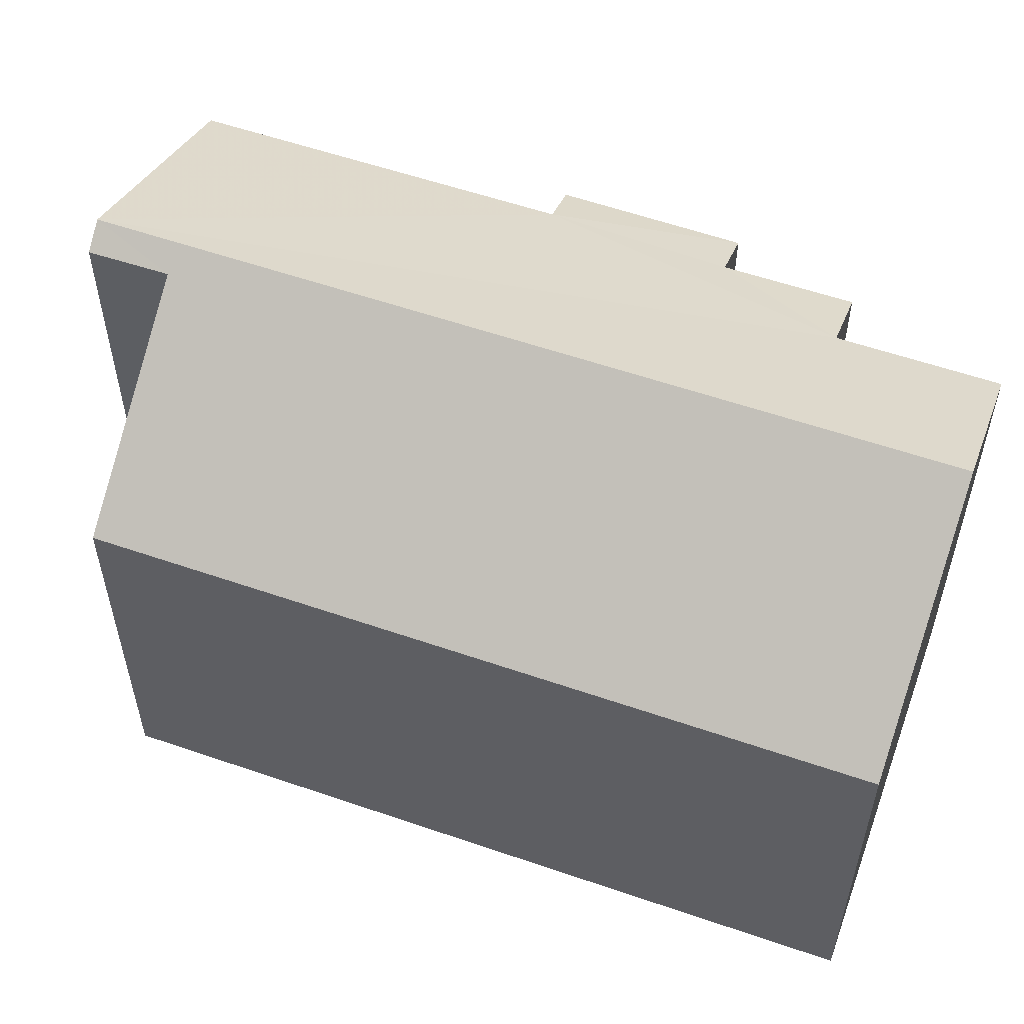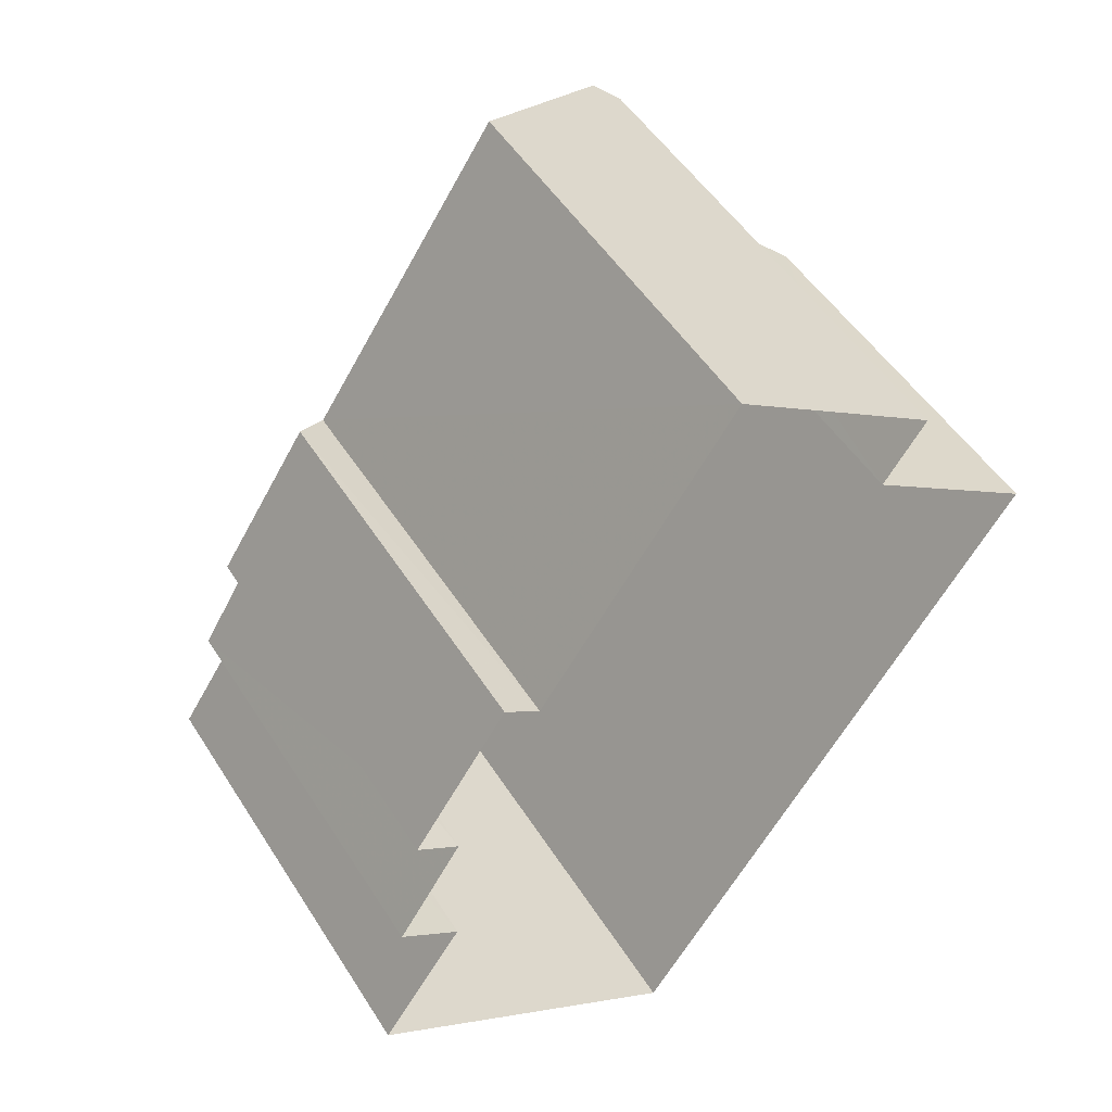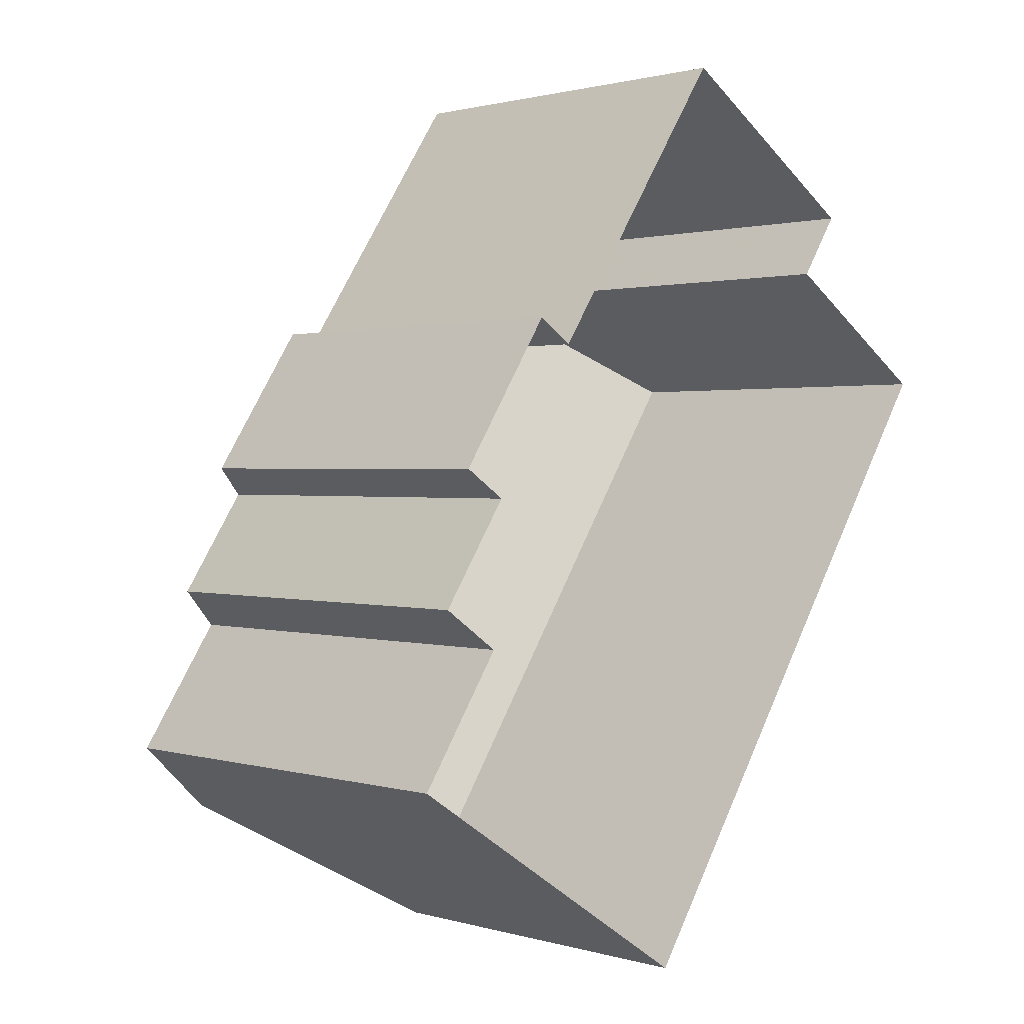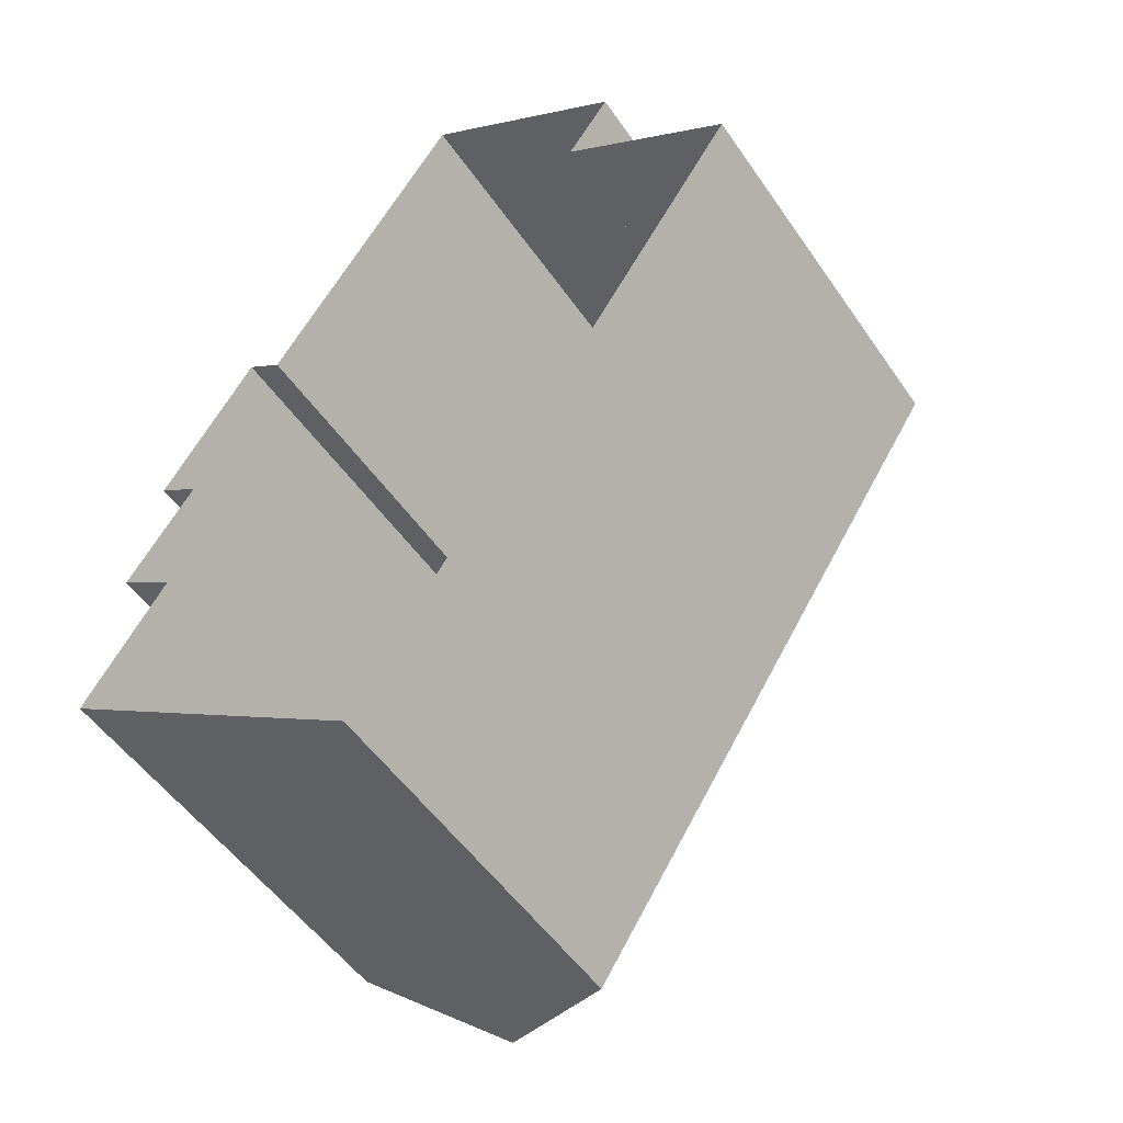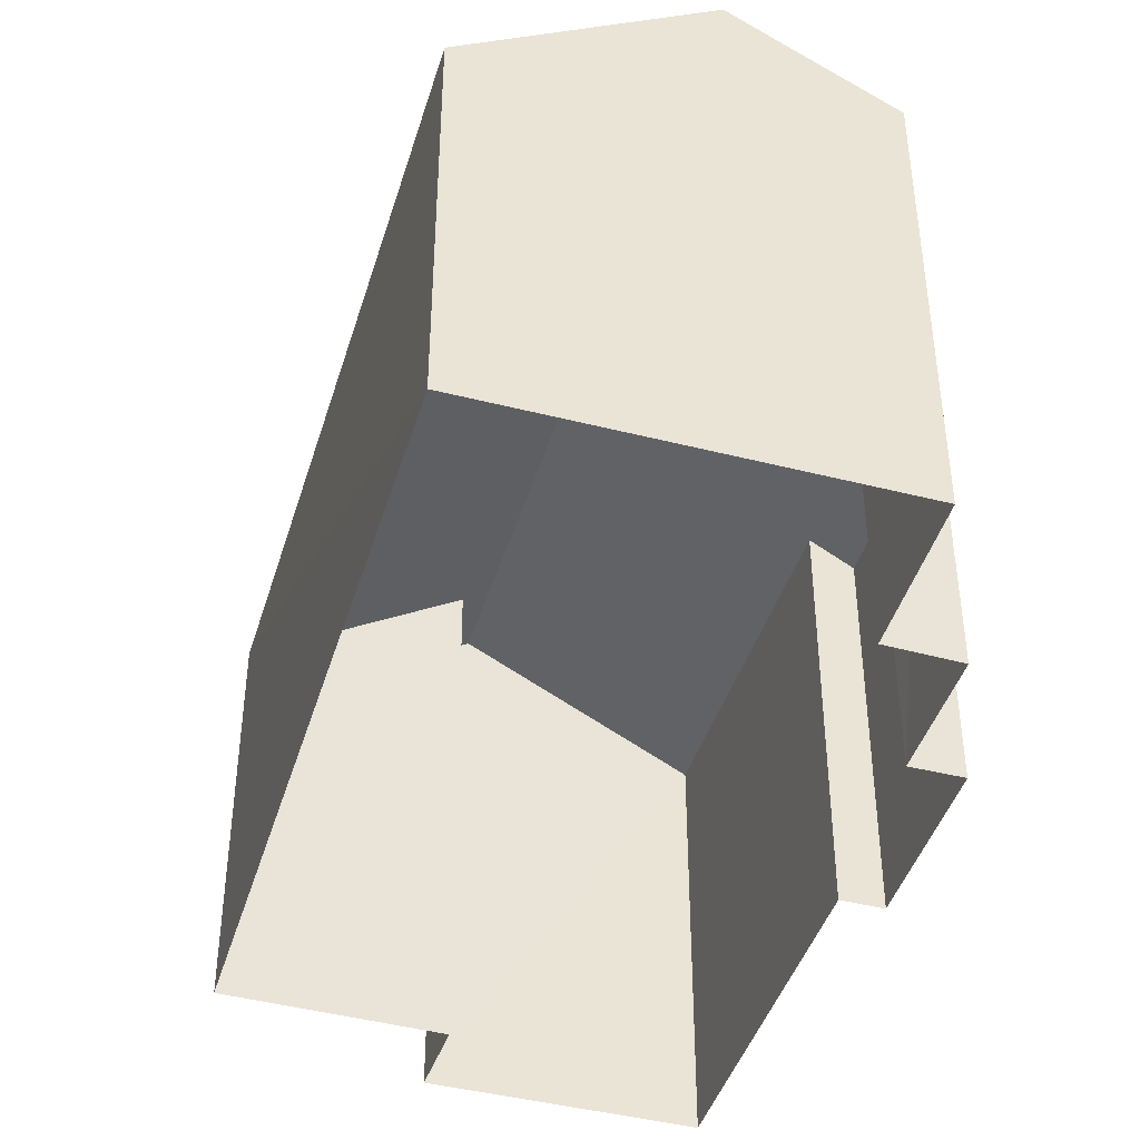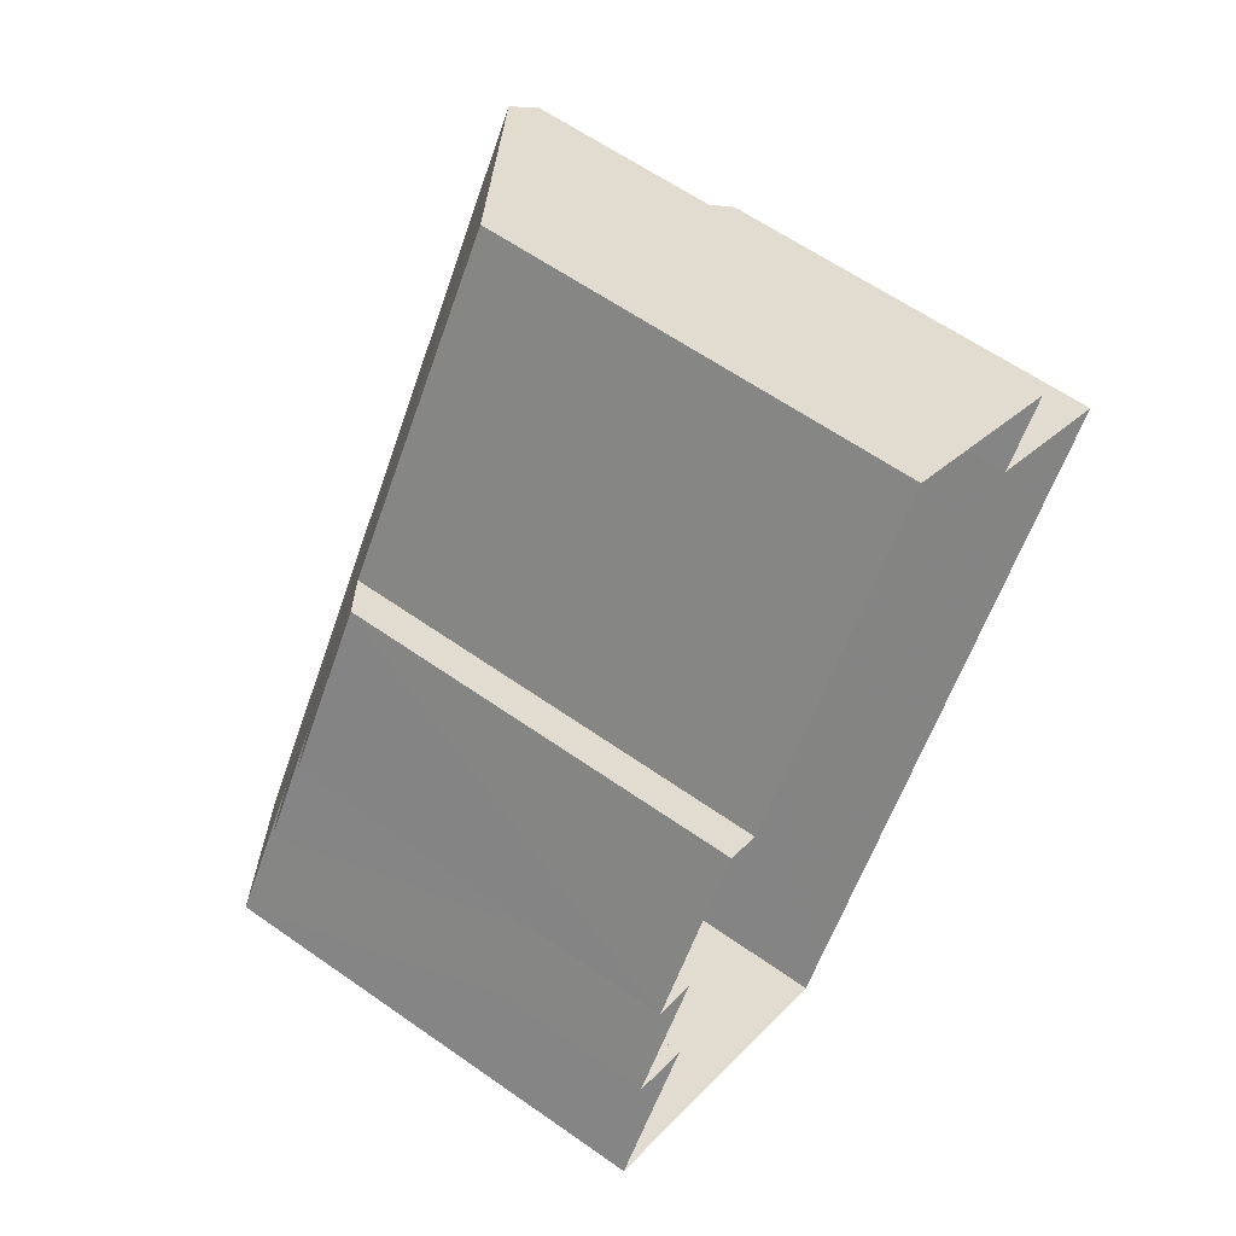
<metadata>
{"format":"obj","ext":"obj","renderer":"f3d","projection":"perspective","resolution":1024,"background":"white","views":[{"elev":58.3,"azim":-37.2,"up":"+Z"},{"elev":50.5,"azim":148.7,"up":"+Y"},{"elev":1.3,"azim":136.6,"up":"+Y"},{"elev":-51.1,"azim":-146.7,"up":"+Y"},{"elev":-44.1,"azim":16.7,"up":"+Z"},{"elev":61.1,"azim":125.8,"up":"+Y"}]}
</metadata>
<code>
v -3.111e+05 4.307e+04 3.677
v -3.111e+05 4.307e+04 3.676
v -3.111e+05 4.307e+04 3.675
v -3.111e+05 4.308e+04 3.678
v -3.111e+05 4.307e+04 3.677
v -3.111e+05 4.308e+04 3.679
v -3.111e+05 4.307e+04 3.674
v -3.111e+05 4.307e+04 3.67
v -3.111e+05 4.308e+04 3.681
v -3.111e+05 4.308e+04 3.677
v -3.111e+05 4.308e+04 3.678
v -3.111e+05 4.308e+04 3.675
v -3.111e+05 4.307e+04 10.91
v -3.111e+05 4.307e+04 10.31
v -3.111e+05 4.307e+04 10.32
v -3.111e+05 4.307e+04 10.9
v -3.111e+05 4.307e+04 12.19
v -3.111e+05 4.308e+04 12.19
v -3.111e+05 4.308e+04 10.26
v -3.111e+05 4.307e+04 9.892
v -3.111e+05 4.308e+04 9.893
v -3.111e+05 4.308e+04 10.29
v -3.111e+05 4.308e+04 9.89
v -3.111e+05 4.307e+04 9.884
v -3.111e+05 4.308e+04 11.94
v -3.111e+05 4.308e+04 11.93
f 1 2 3
f 4 5 1
f 4 6 5
f 3 7 8
f 9 4 10
f 11 9 10
f 12 3 8
f 10 3 12
f 4 1 3
f 4 3 10
f 13 14 15
f 16 13 17
f 18 17 13
f 19 15 20
f 19 20 21
f 22 18 19
f 13 15 19
f 18 13 19
f 23 24 25
f 24 17 25
f 25 18 26
f 25 17 18
f 26 11 10
f 25 26 10
f 21 6 4
f 19 21 4
f 9 11 22
f 22 26 18
f 22 11 26
f 14 2 1
f 15 14 1
f 16 7 3
f 13 16 3
f 14 3 2
f 14 13 3
f 21 20 5
f 6 21 5
f 23 8 24
f 23 12 8
f 19 4 9
f 22 19 9
f 20 1 5
f 20 15 1
f 23 10 12
f 23 25 10
f 8 7 24
f 24 16 17
f 24 7 16

</code>
